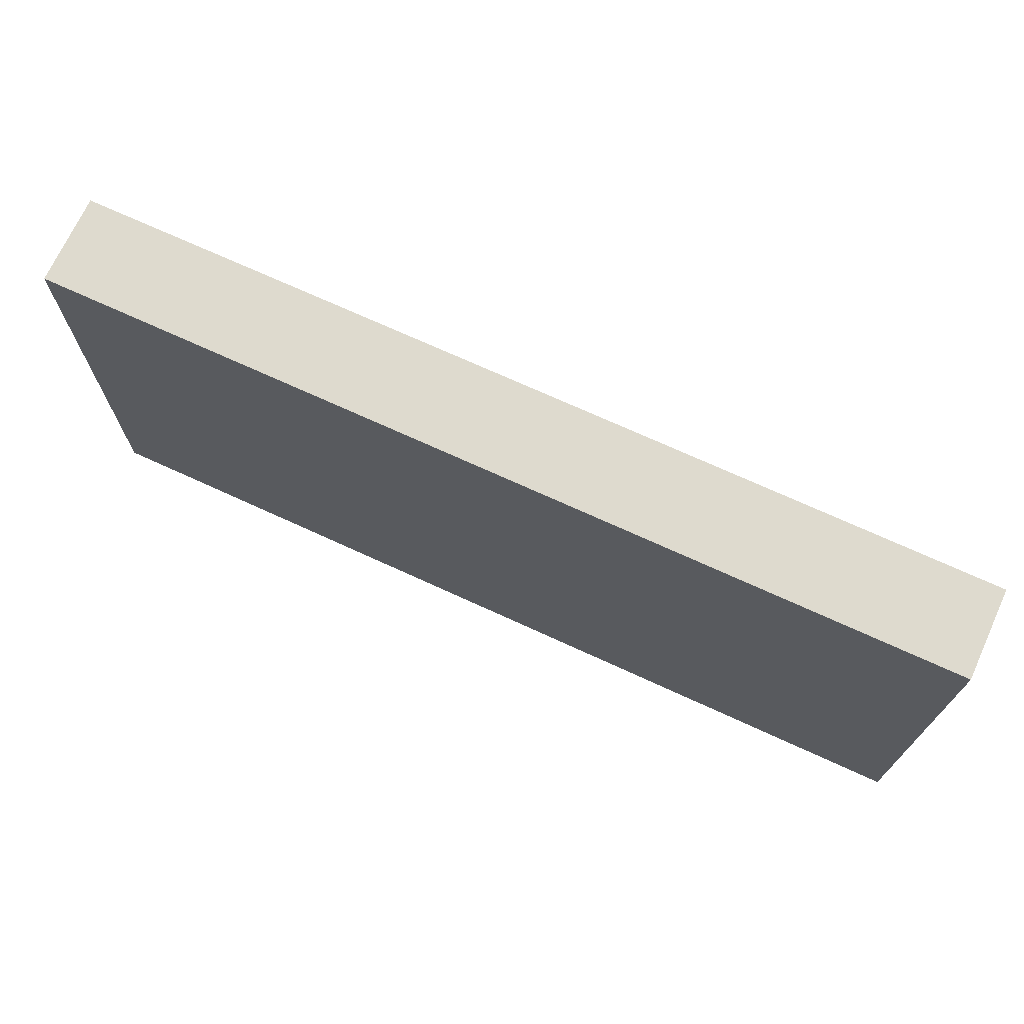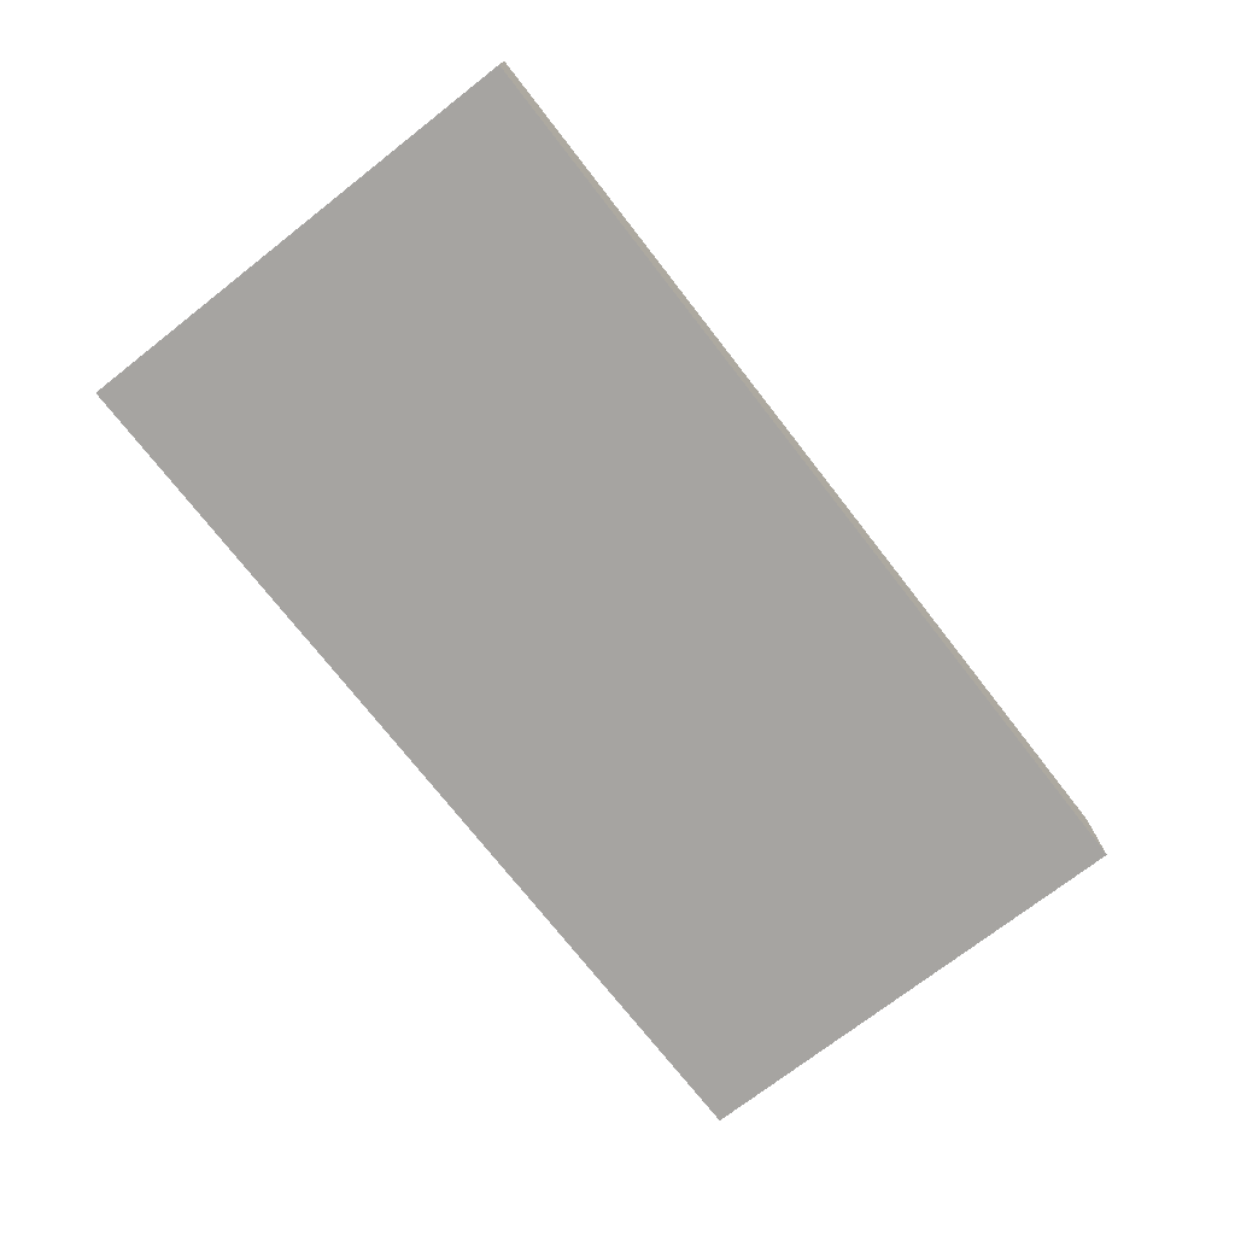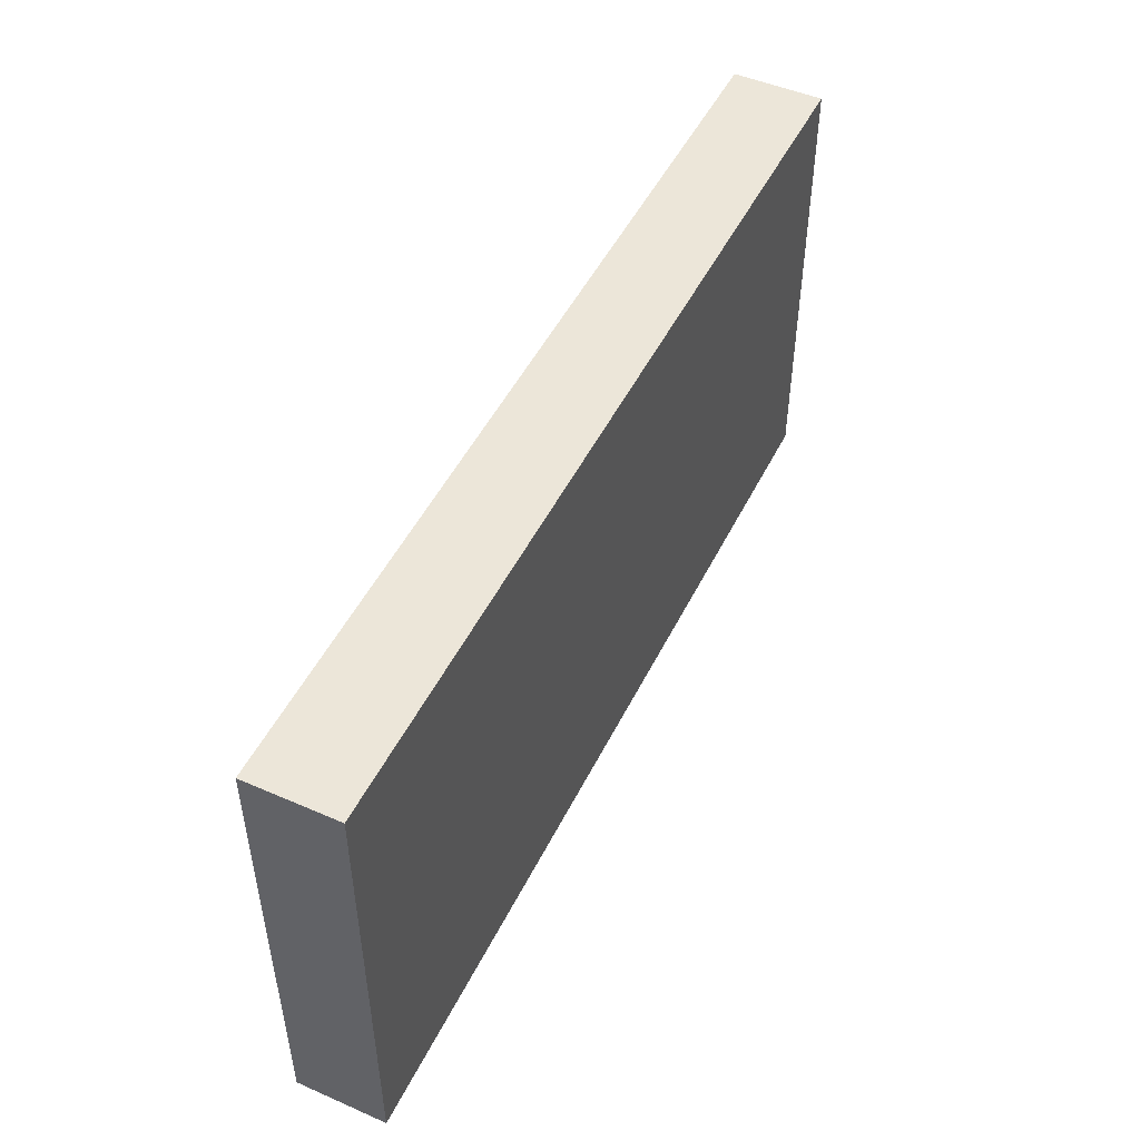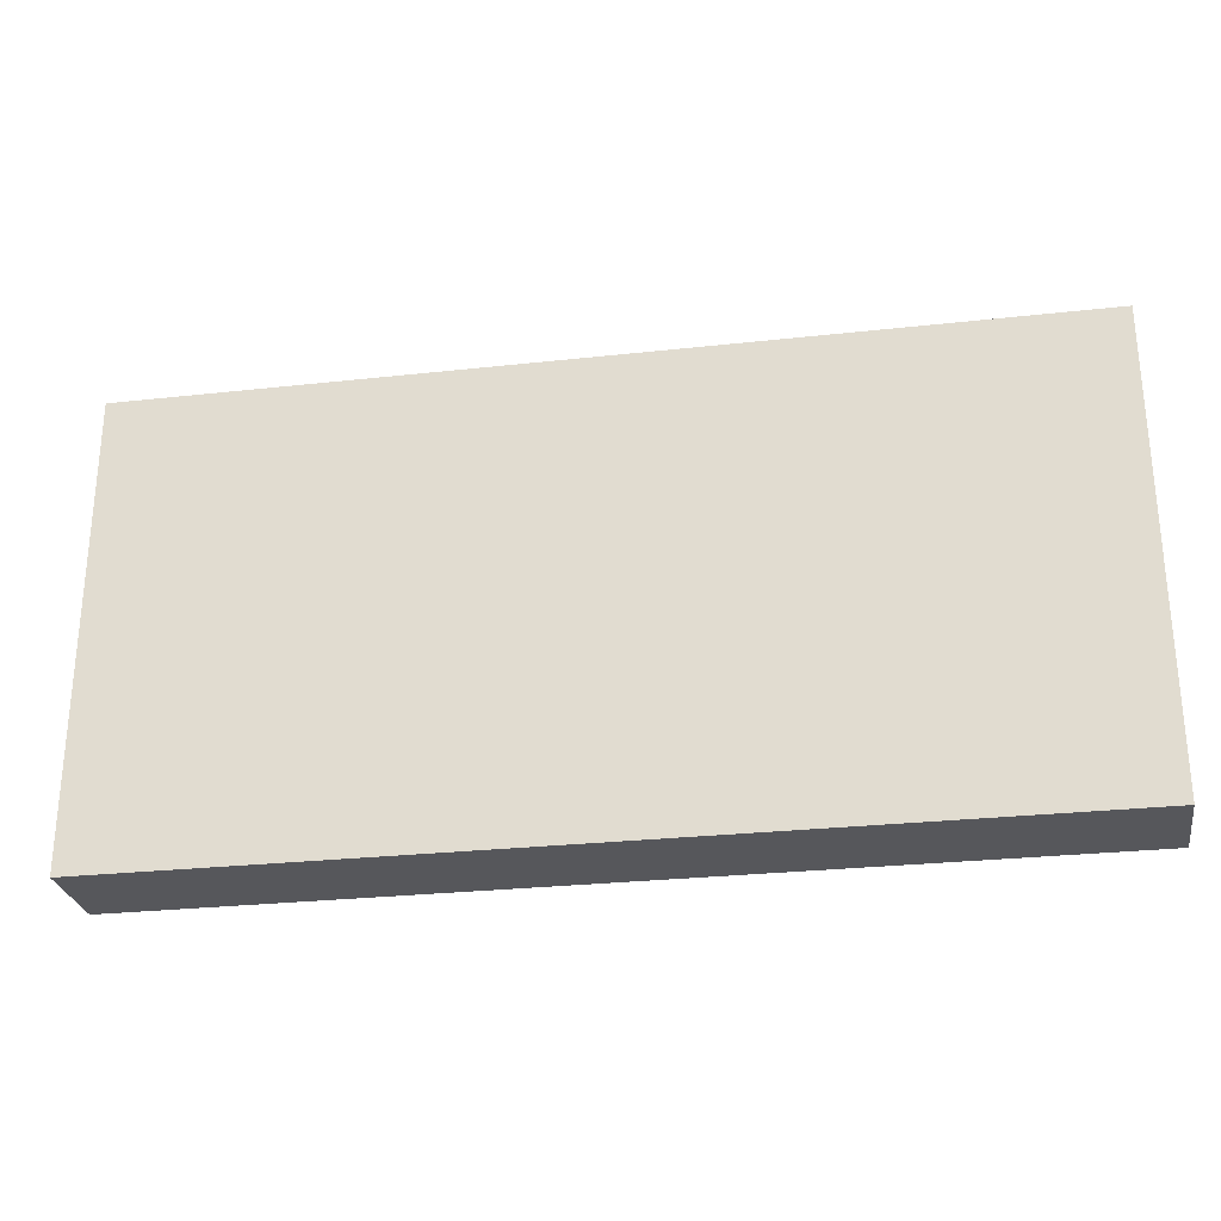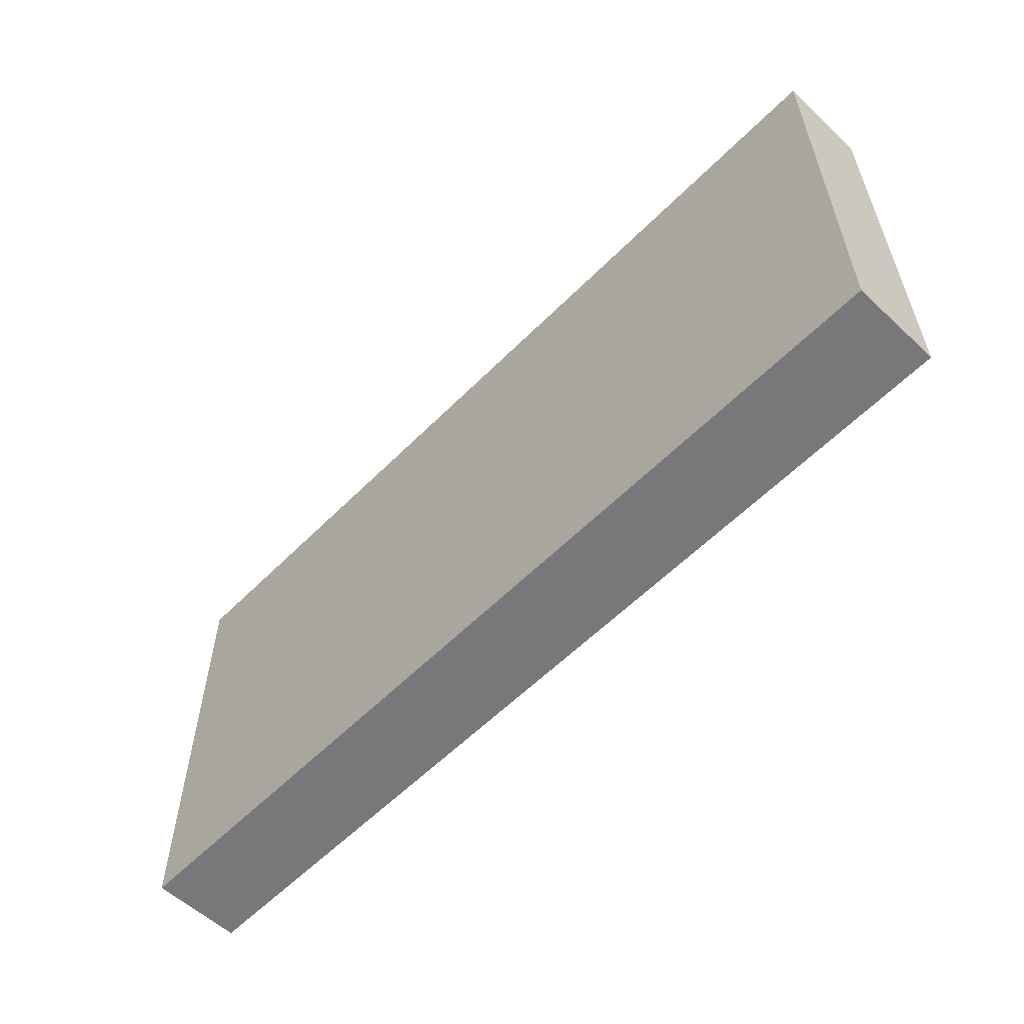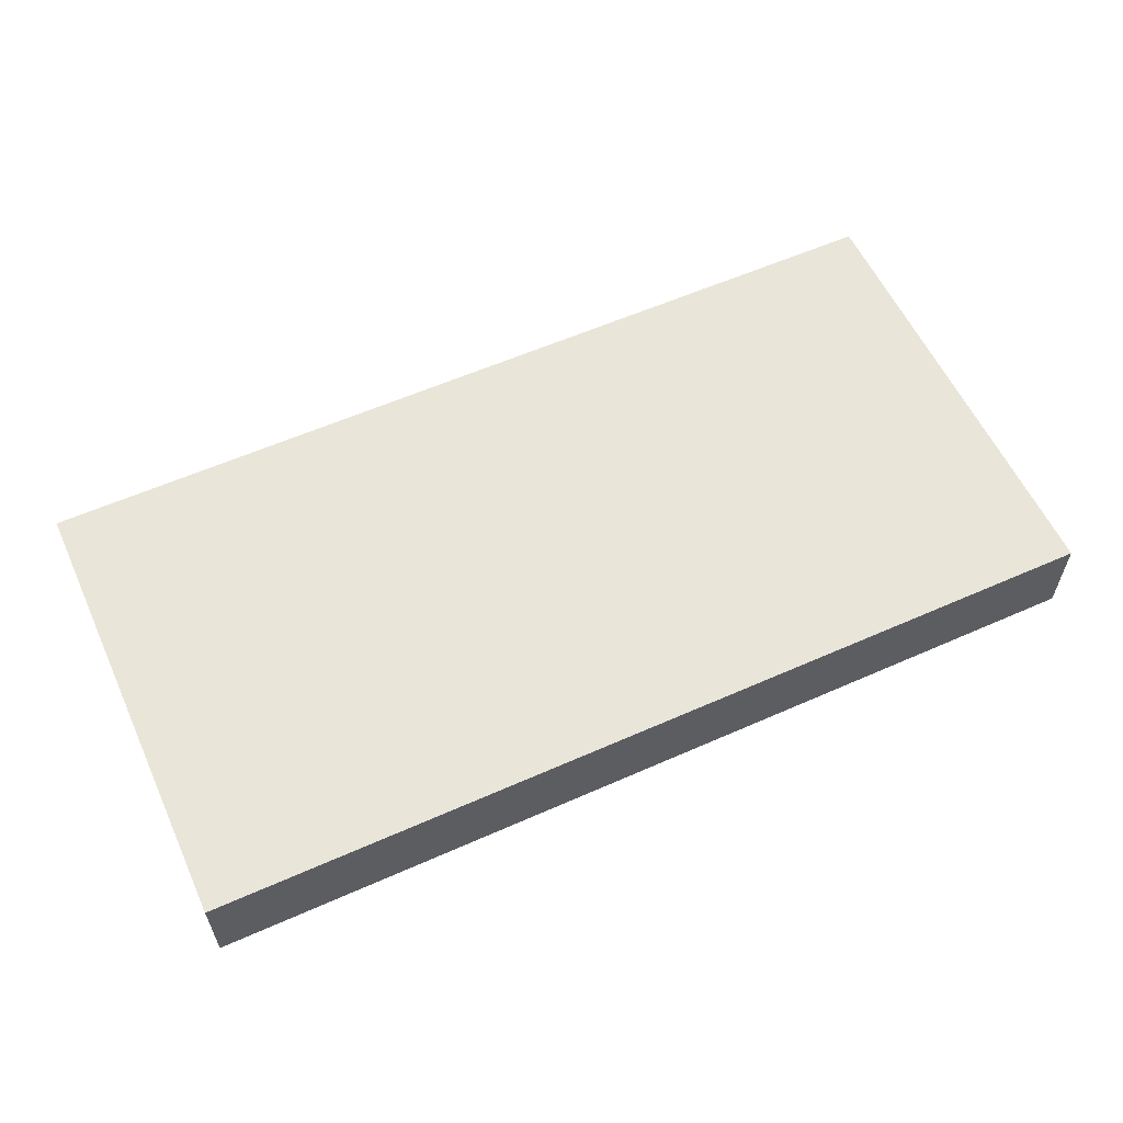
<metadata>
{"format":"obj","ext":"obj","renderer":"f3d","projection":"perspective","resolution":1024,"background":"white","views":[{"elev":71.1,"azim":24.7,"up":"+Z"},{"elev":-73.5,"azim":-52.1,"up":"+Y"},{"elev":49.3,"azim":115.7,"up":"+Z"},{"elev":-27.4,"azim":9.7,"up":"+Z"},{"elev":-57.5,"azim":46.1,"up":"+Z"},{"elev":58.4,"azim":-24.6,"up":"+Y"}]}
</metadata>
<code>
g default
v -9.553 -0.2602 4.781
v 9.553 -0.2602 4.781
v -9.553 1.604 4.781
v 9.553 1.604 4.781
v -9.553 1.604 -4.781
v 9.553 1.604 -4.781
v -9.553 -0.2602 -4.781
v 9.553 -0.2602 -4.781
g pCube1
f 1 2 4 3
f 3 4 6 5
f 5 6 8 7
f 7 8 2 1
f 2 8 6 4
f 7 1 3 5

</code>
